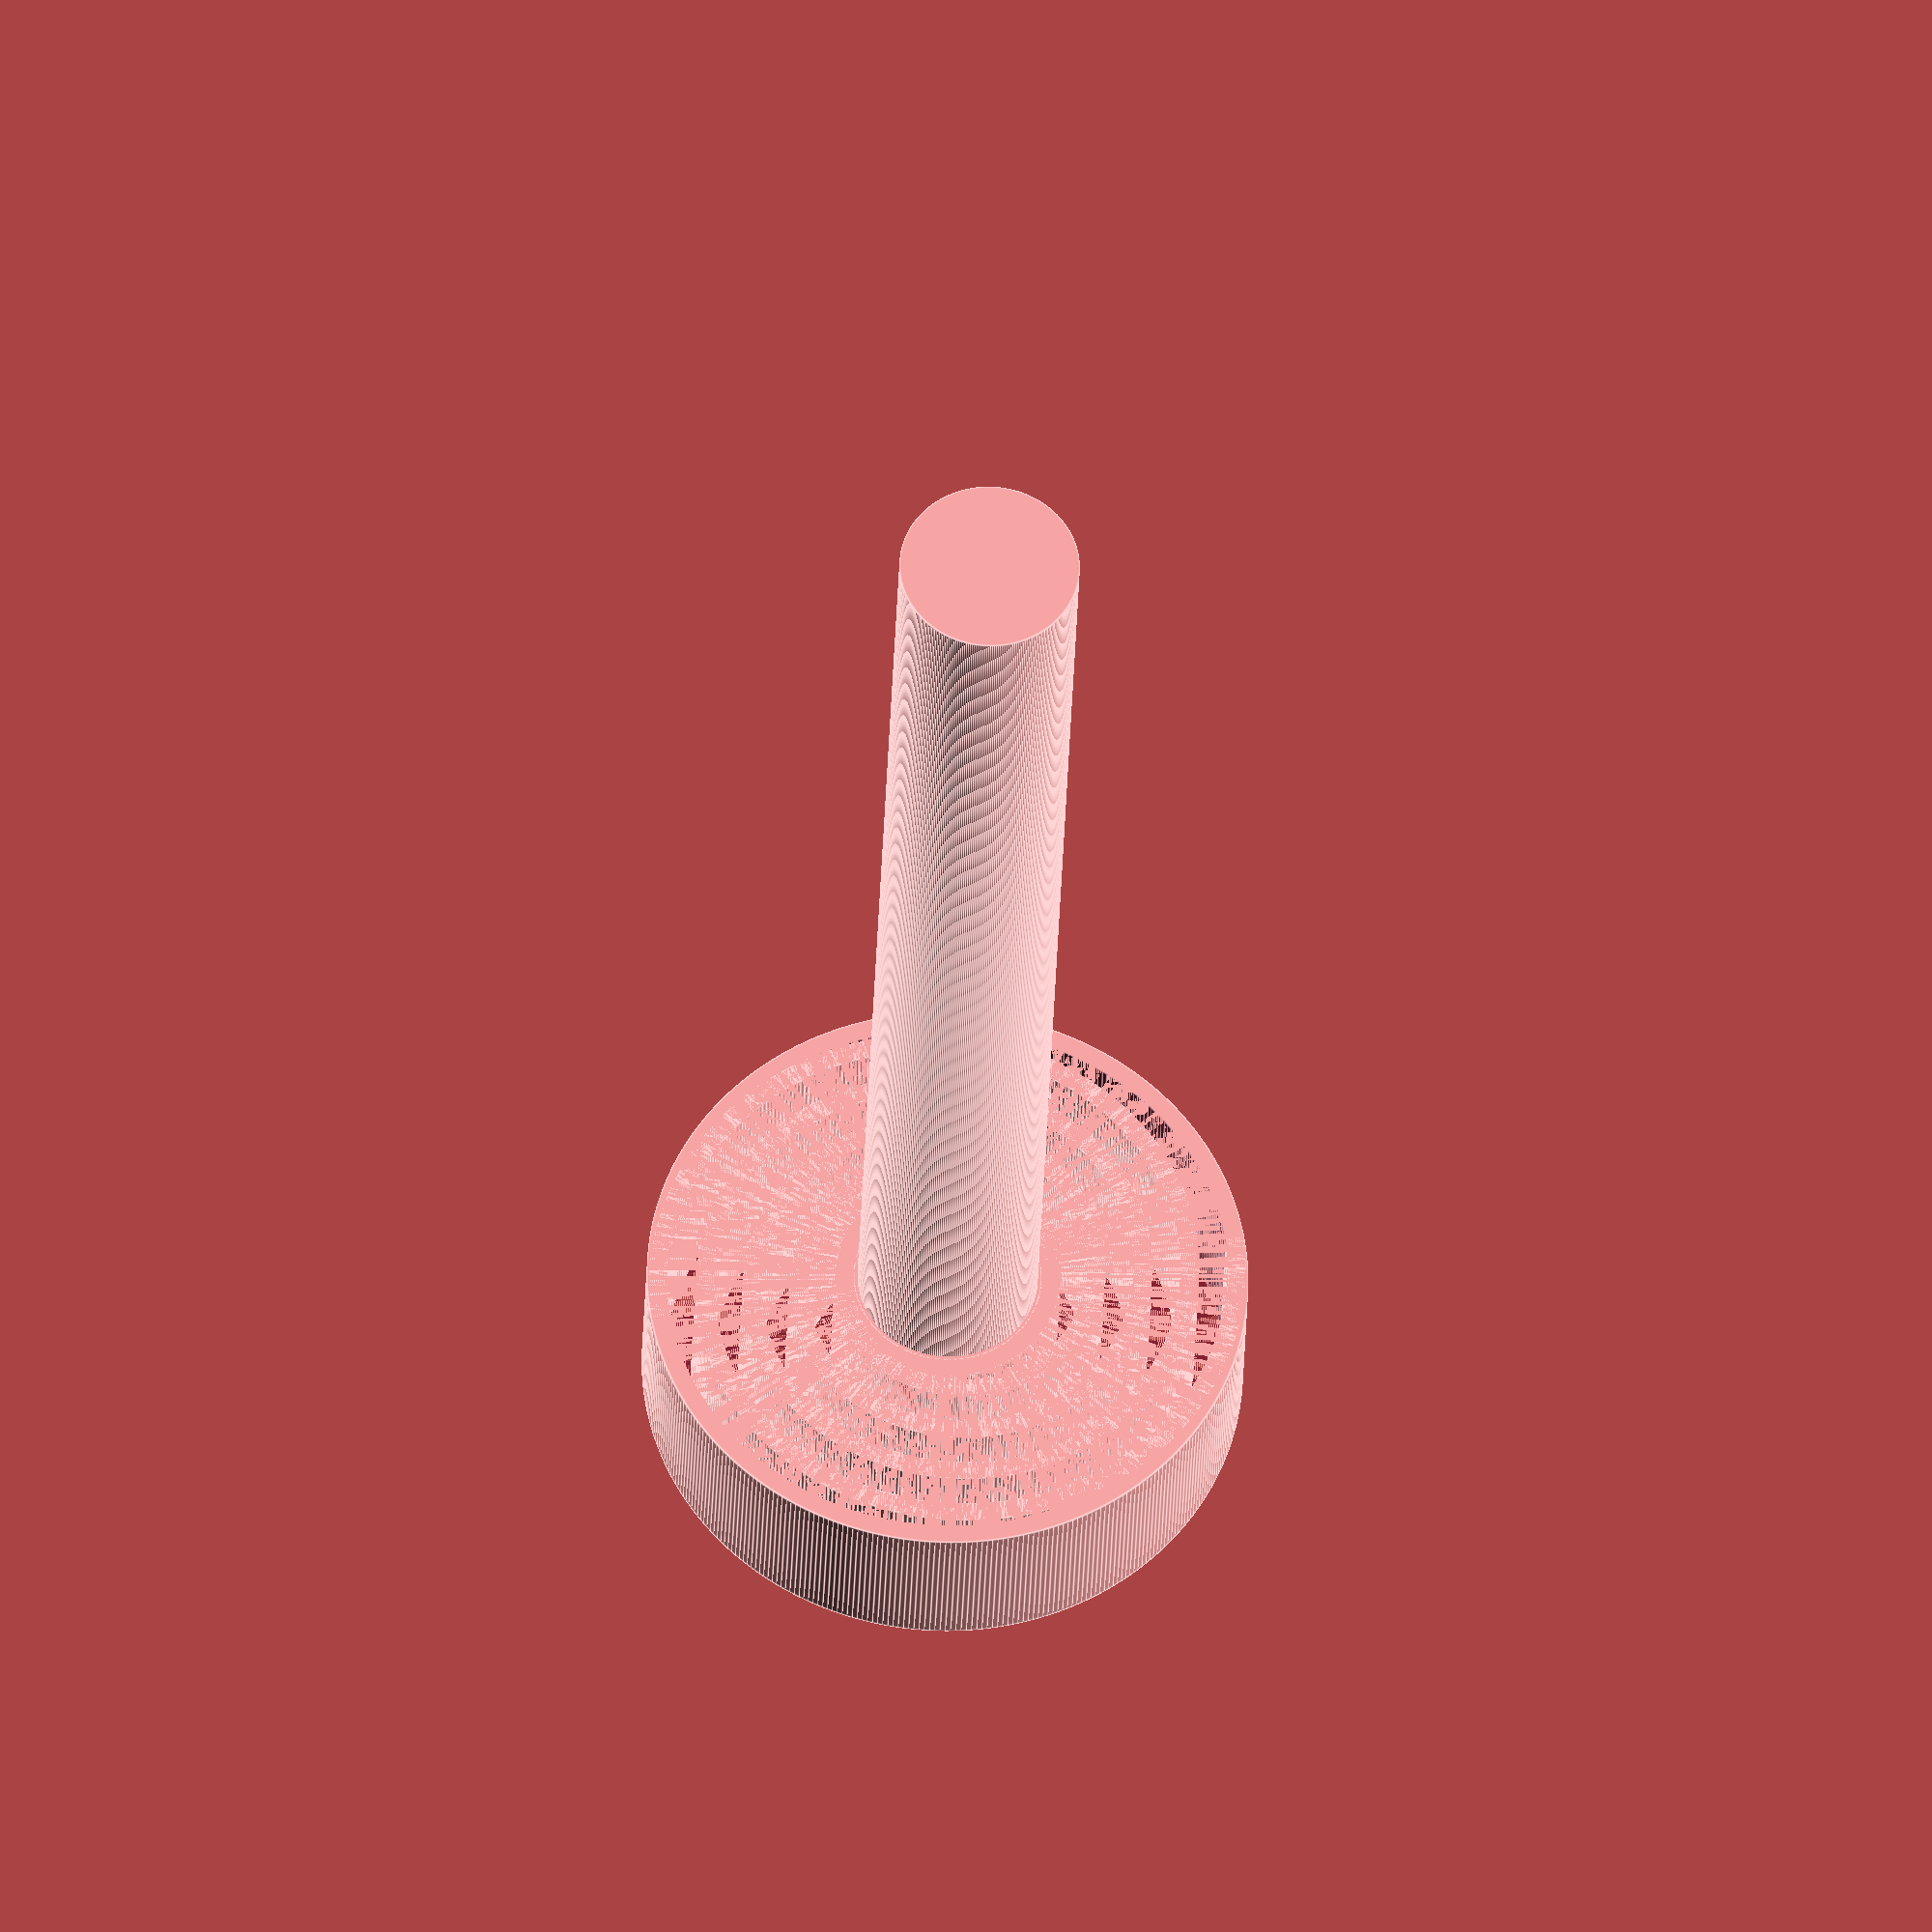
<openscad>
//Spring shape.

spirals = 2;
thickness = 1;
rmin = 5;
rmax = 15;
height = 10;

$fa = 1;
$fs = 0.1;

/*
 * Creates a nice spiral.
 * \param spirals   How many spirals.
 * \param thickness The thickness of the line.
 * \param rmin      The inner radius of the spiral.
 * \param rmax      The outer radius of the spiral.
 */
module archimedean_spiral(spirals = 1, thickness = 1, rmin = 50, rmax = 100) {
    s = spirals * 360;
    t = thickness;
    a = sqrt(pow(rmax - rmin, 2) / (pow(s, 2) * (pow(cos(s), 2) + pow(sin(s), 2))));
    points = [
        for(i = [0:$fa:s]) [
            (i * a + rmin) * cos(i),
            (i * a + rmin) * sin(i)
        ]
    ];
    points_inner = [
        for(i = [s:-$fa:0]) [
            (((i * a) + thickness + rmin) * cos(i)),
            (((i * a) + thickness + rmin) * sin(i))
        ]
    ];
    polygon(concat(points, points_inner));
}

linear_extrude(height = height) {
	archimedean_spiral(spirals = spirals, thickness = thickness, rmin = rmin, rmax = rmax);
	rotate([0, 0, 180]) {
		archimedean_spiral(spirals = spirals, thickness = thickness, rmin = rmin, rmax = rmax);
	}
}

difference() {
	cylinder(r = rmin + thickness, h = height);
	cylinder(r = rmin, h = height);
}
difference() {
	cylinder(r = rmax + thickness, h = height);
	cylinder(r = rmax, h = height);
}
//Axle.
cylinder(r = rmin, h = height);
cylinder(r = rmin - 0.2, h = height + 80);
</openscad>
<views>
elev=28.2 azim=350.4 roll=358.4 proj=o view=edges
</views>
